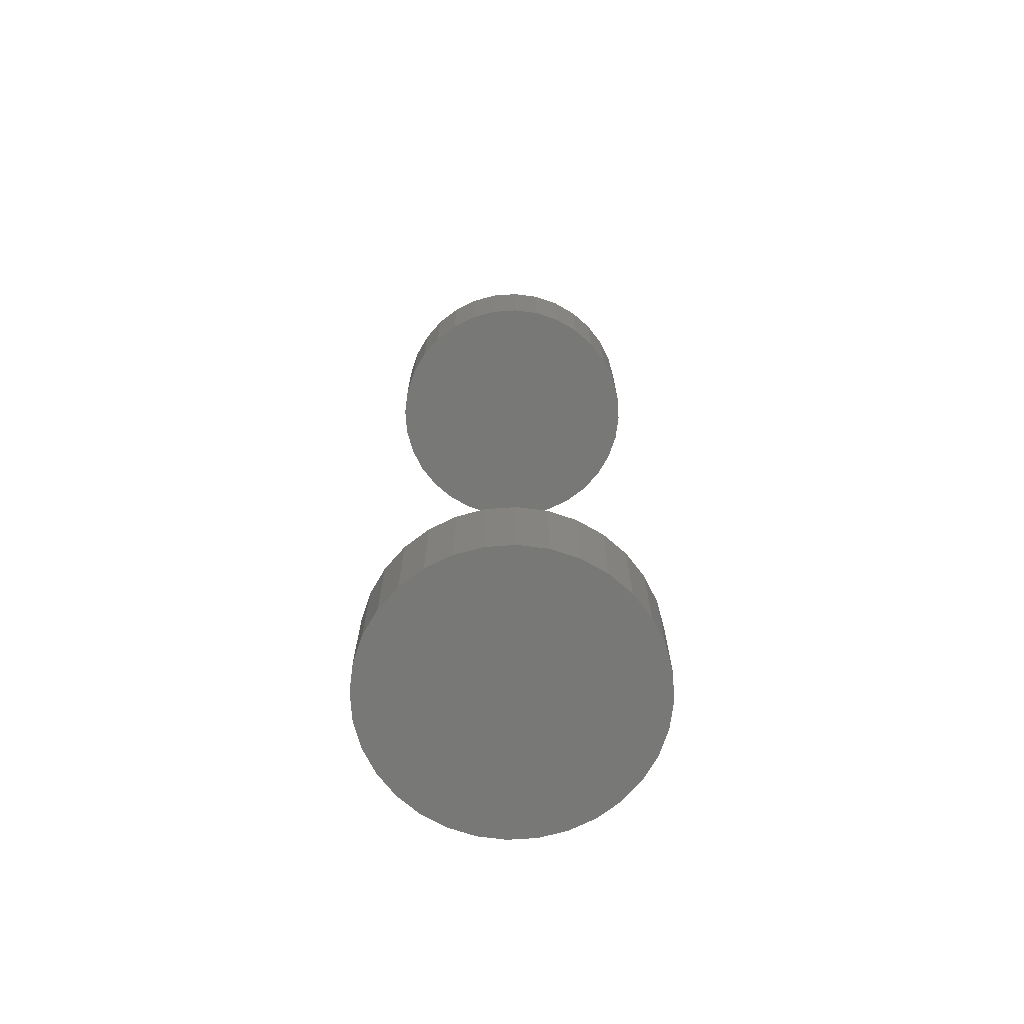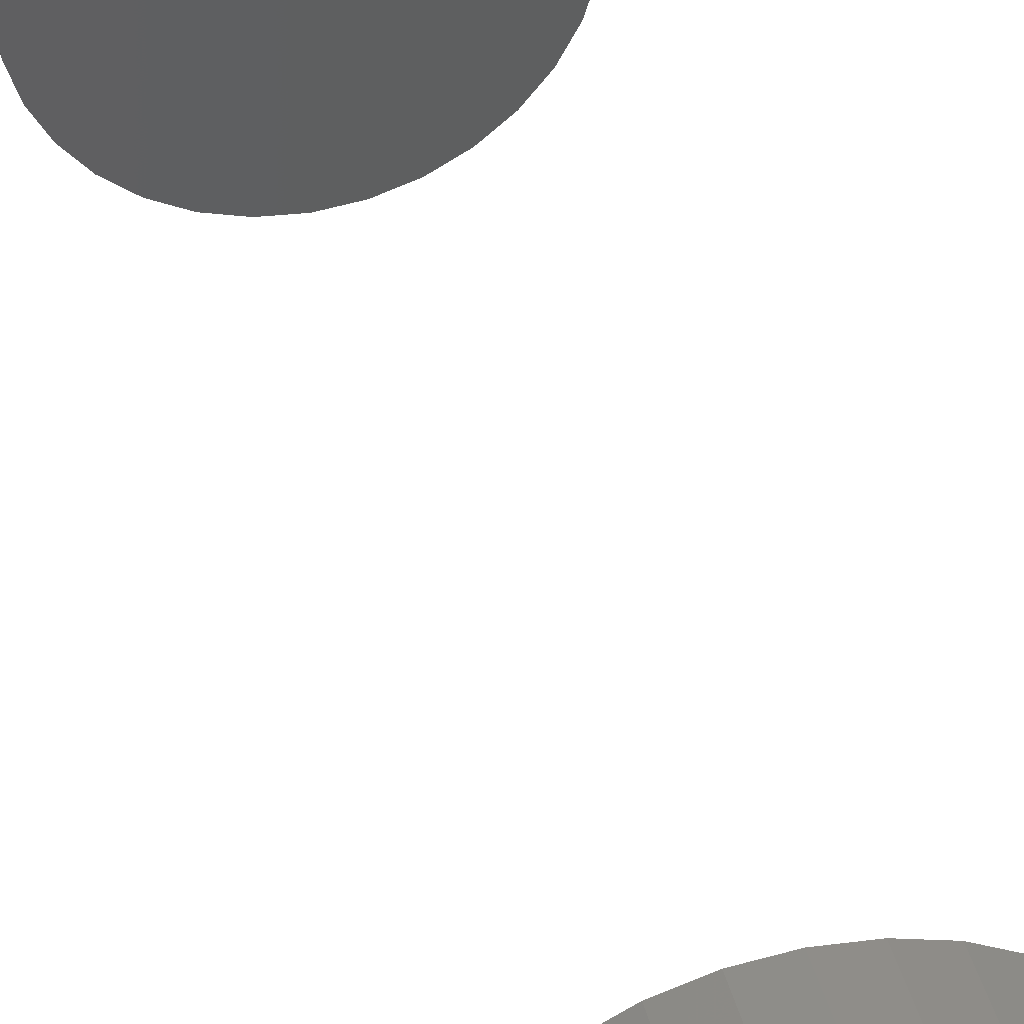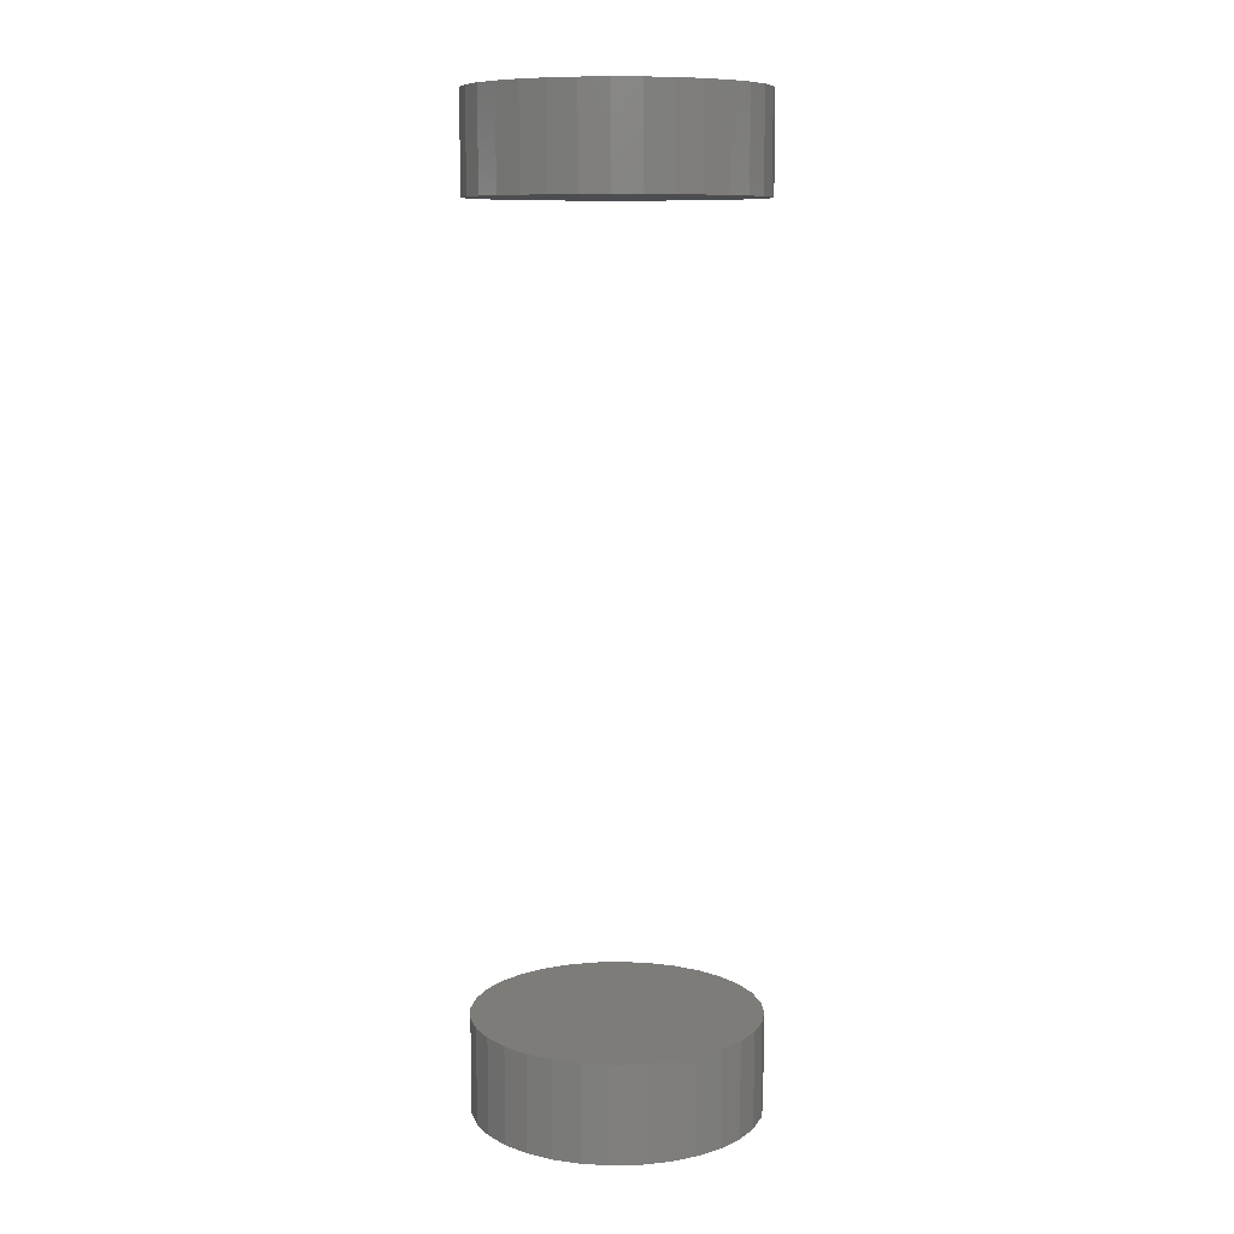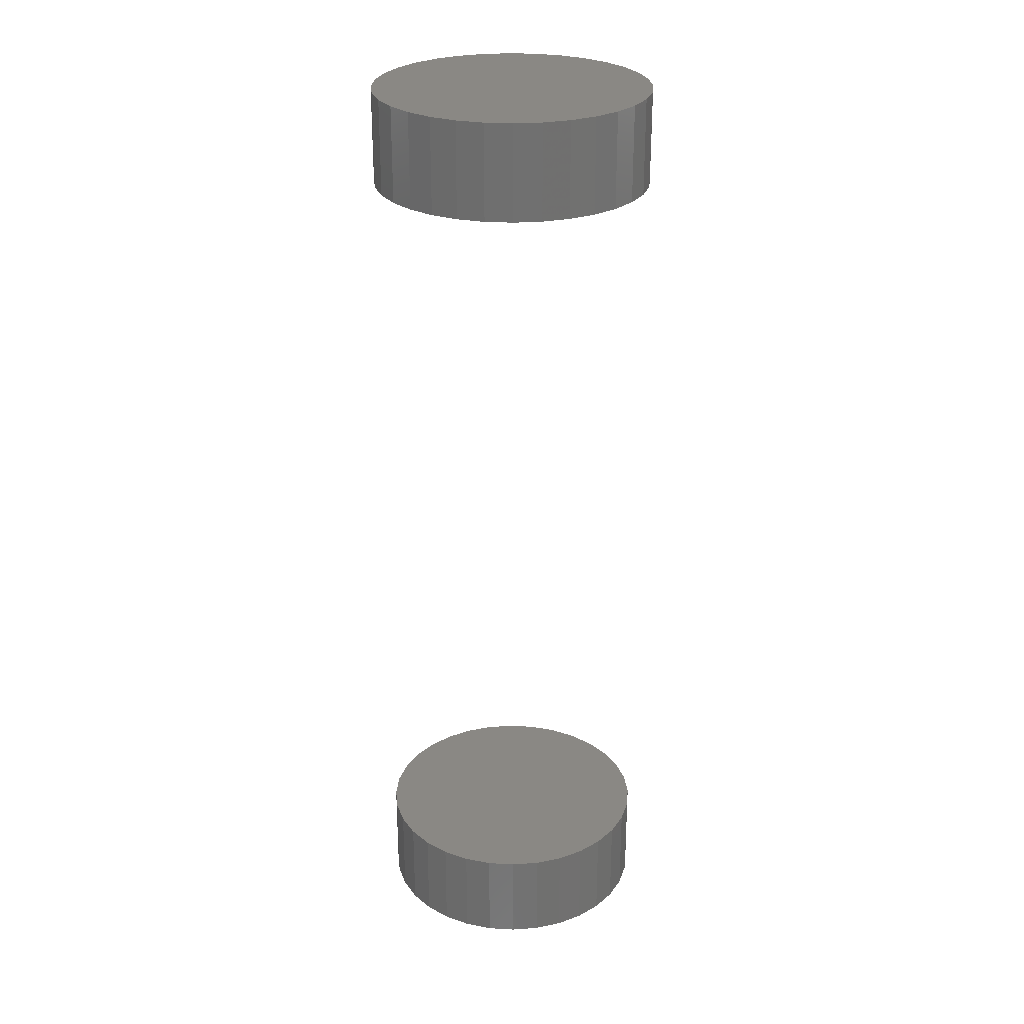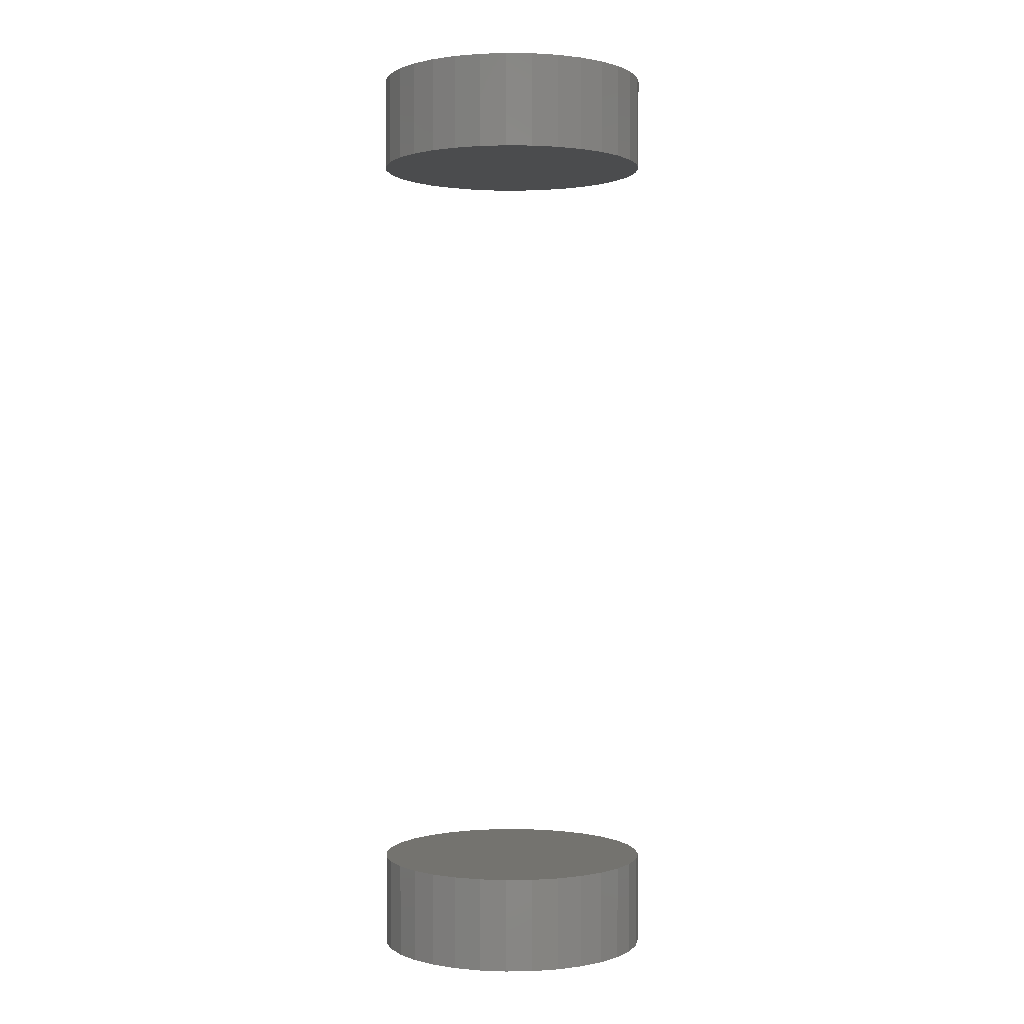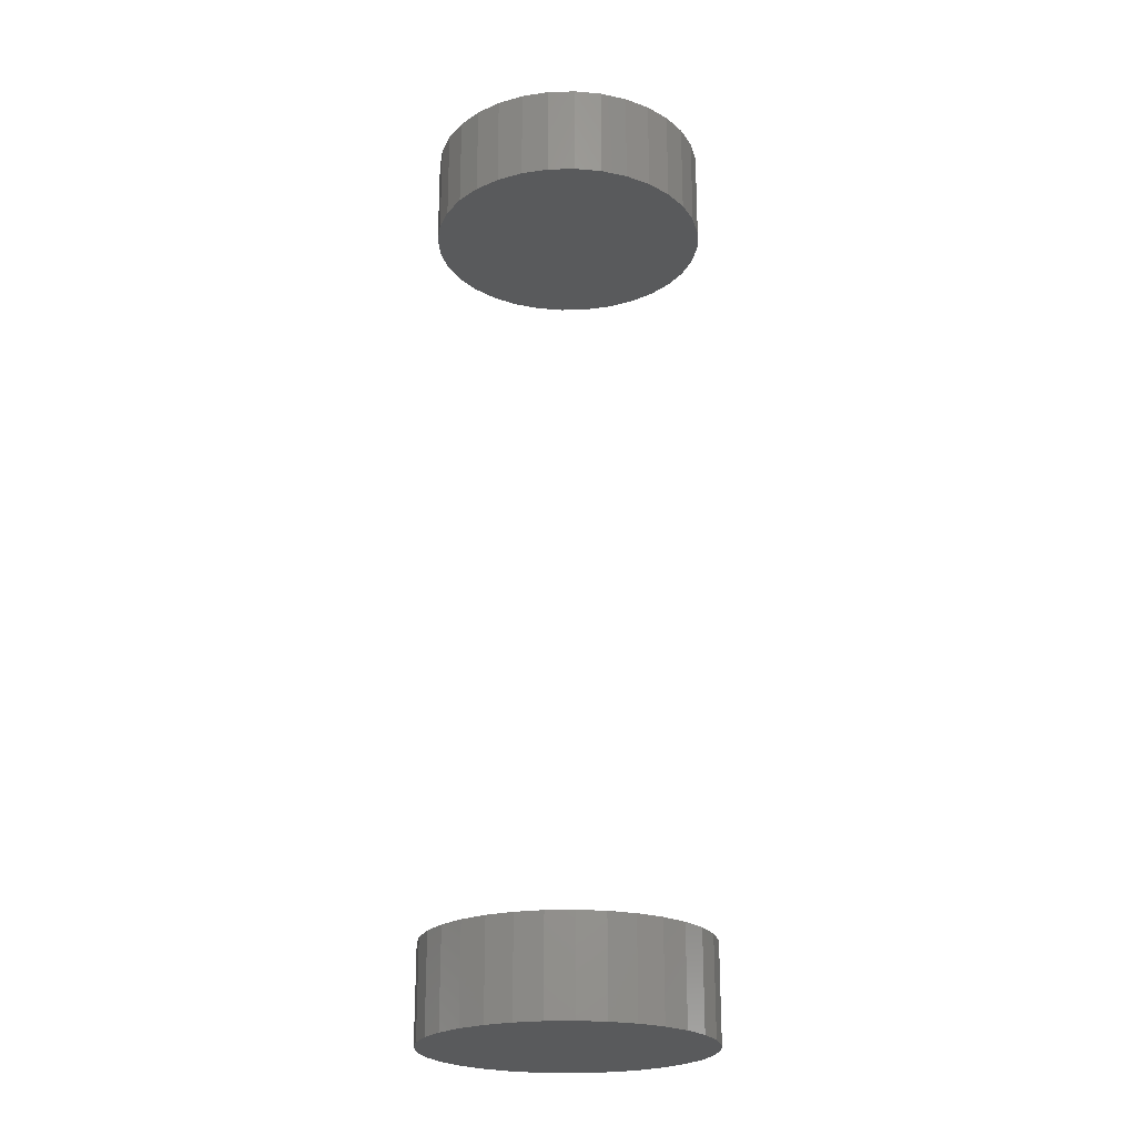
<metadata>
{"format":"stl","ext":"stl","renderer":"f3d","projection":"perspective","resolution":1024,"background":"white","views":[{"elev":-70.4,"azim":-46.8,"up":"+Y"},{"elev":41.4,"azim":165.8,"up":"+Z"},{"elev":9.8,"azim":92.1,"up":"+Y"},{"elev":27.3,"azim":33.2,"up":"+Y"},{"elev":0.7,"azim":70.1,"up":"+Y"},{"elev":-23.1,"azim":87.2,"up":"+Y"}]}
</metadata>
<code>
# stl→obj: 128 verts, 248 faces
v -0.1098 -0.6875 1.149e-16
v -0.1098 -0.7656 1.149e-16
v -0.1076 -0.6875 0.02246
v -0.1076 -0.7656 0.02246
v -0.101 -0.6875 0.04406
v -0.101 -0.7656 0.04406
v -0.09038 -0.6875 0.06396
v -0.09038 -0.7656 0.06396
v -0.07606 -0.6875 0.08141
v -0.07606 -0.7656 0.08141
v -0.05862 -0.6875 0.09573
v -0.05862 -0.7656 0.09573
v -0.03871 -0.6875 0.1064
v -0.03871 -0.7656 0.1064
v -0.01712 -0.6875 0.1129
v -0.01712 -0.7656 0.1129
v 0.005345 -0.6875 0.1151
v 0.005345 -0.7656 0.1151
v 0.02781 -0.6875 0.1129
v 0.02781 -0.7656 0.1129
v 0.0494 -0.6875 0.1064
v 0.0494 -0.7656 0.1064
v 0.06931 -0.6875 0.09573
v 0.06931 -0.7656 0.09573
v 0.08676 -0.6875 0.08141
v 0.08676 -0.7656 0.08141
v 0.1011 -0.6875 0.06396
v 0.1011 -0.7656 0.06396
v 0.1117 -0.6875 0.04406
v 0.1117 -0.7656 0.04406
v 0.1183 -0.6875 0.02246
v 0.1183 -0.7656 0.02246
v 0.1205 -0.6875 -2.482e-16
v 0.1205 -0.7656 4e-17
v -0.1098 0.01562 1.149e-16
v -0.1098 -0.0625 1.149e-16
v -0.1076 0.01562 0.02246
v -0.1076 -0.0625 0.02246
v -0.101 0.01562 0.04406
v -0.101 -0.0625 0.04406
v -0.09038 0.01562 0.06396
v -0.09038 -0.0625 0.06396
v -0.07606 0.01562 0.08141
v -0.07606 -0.0625 0.08141
v -0.05862 0.01562 0.09573
v -0.05862 -0.0625 0.09573
v -0.03871 0.01562 0.1064
v -0.03871 -0.0625 0.1064
v -0.01712 0.01562 0.1129
v -0.01712 -0.0625 0.1129
v 0.005345 0.01562 0.1151
v 0.005345 -0.0625 0.1151
v 0.02781 0.01562 0.1129
v 0.02781 -0.0625 0.1129
v 0.0494 0.01562 0.1064
v 0.0494 -0.0625 0.1064
v 0.06931 0.01562 0.09573
v 0.06931 -0.0625 0.09573
v 0.08676 0.01562 0.08141
v 0.08676 -0.0625 0.08141
v 0.1011 0.01562 0.06396
v 0.1011 -0.0625 0.06396
v 0.1117 0.01562 0.04406
v 0.1117 -0.0625 0.04406
v 0.1183 0.01562 0.02246
v 0.1183 -0.0625 0.02246
v 0.1205 0.01562 -2.482e-16
v 0.1205 -0.0625 -1.551e-17
v 0.1183 -0.6875 -0.02246
v 0.1183 -0.7656 -0.02246
v 0.1117 -0.6875 -0.04406
v 0.1117 -0.7656 -0.04406
v 0.1011 -0.6875 -0.06396
v 0.1011 -0.7656 -0.06396
v 0.08676 -0.6875 -0.08141
v 0.08676 -0.7656 -0.08141
v 0.06931 -0.6875 -0.09573
v 0.06931 -0.7656 -0.09573
v 0.0494 -0.6875 -0.1064
v 0.0494 -0.7656 -0.1064
v 0.02781 -0.6875 -0.1129
v 0.02781 -0.7656 -0.1129
v 0.005345 -0.6875 -0.1151
v 0.005345 -0.7656 -0.1151
v -0.01712 -0.6875 -0.1129
v -0.01712 -0.7656 -0.1129
v -0.03871 -0.6875 -0.1064
v -0.03871 -0.7656 -0.1064
v -0.05862 -0.6875 -0.09573
v -0.05862 -0.7656 -0.09573
v -0.07606 -0.6875 -0.08141
v -0.07606 -0.7656 -0.08141
v -0.09038 -0.6875 -0.06396
v -0.09038 -0.7656 -0.06396
v -0.101 -0.6875 -0.04406
v -0.101 -0.7656 -0.04406
v -0.1076 -0.6875 -0.02246
v -0.1076 -0.7656 -0.02246
v 0.1183 0.01562 -0.02246
v 0.1183 -0.0625 -0.02246
v 0.1117 0.01562 -0.04406
v 0.1117 -0.0625 -0.04406
v 0.1011 0.01562 -0.06396
v 0.1011 -0.0625 -0.06396
v 0.08676 0.01562 -0.08141
v 0.08676 -0.0625 -0.08141
v 0.06931 0.01562 -0.09573
v 0.06931 -0.0625 -0.09573
v 0.0494 0.01562 -0.1064
v 0.0494 -0.0625 -0.1064
v 0.02781 0.01562 -0.1129
v 0.02781 -0.0625 -0.1129
v 0.005345 0.01562 -0.1151
v 0.005345 -0.0625 -0.1151
v -0.01712 0.01562 -0.1129
v -0.01712 -0.0625 -0.1129
v -0.03871 0.01562 -0.1064
v -0.03871 -0.0625 -0.1064
v -0.05862 0.01562 -0.09573
v -0.05862 -0.0625 -0.09573
v -0.07606 0.01562 -0.08141
v -0.07606 -0.0625 -0.08141
v -0.09038 0.01562 -0.06396
v -0.09038 -0.0625 -0.06396
v -0.101 0.01562 -0.04406
v -0.101 -0.0625 -0.04406
v -0.1076 0.01562 -0.02246
v -0.1076 -0.0625 -0.02246
f 1 2 3
f 3 2 4
f 3 4 5
f 5 4 6
f 5 6 7
f 7 6 8
f 7 8 9
f 9 8 10
f 9 10 11
f 11 10 12
f 11 12 13
f 13 12 14
f 13 14 15
f 15 14 16
f 15 16 17
f 17 16 18
f 17 18 19
f 19 18 20
f 19 20 21
f 21 20 22
f 21 22 23
f 23 22 24
f 23 24 25
f 25 24 26
f 25 26 27
f 27 26 28
f 27 28 29
f 29 28 30
f 29 30 31
f 31 30 32
f 31 32 33
f 33 32 34
f 35 36 37
f 37 36 38
f 37 38 39
f 39 38 40
f 39 40 41
f 41 40 42
f 41 42 43
f 43 42 44
f 43 44 45
f 45 44 46
f 45 46 47
f 47 46 48
f 47 48 49
f 49 48 50
f 49 50 51
f 51 50 52
f 51 52 53
f 53 52 54
f 53 54 55
f 55 54 56
f 55 56 57
f 57 56 58
f 57 58 59
f 59 58 60
f 59 60 61
f 61 60 62
f 61 62 63
f 63 62 64
f 63 64 65
f 65 64 66
f 65 66 67
f 67 66 68
f 33 34 69
f 69 34 70
f 69 70 71
f 71 70 72
f 71 72 73
f 73 72 74
f 73 74 75
f 75 74 76
f 75 76 77
f 77 76 78
f 77 78 79
f 79 78 80
f 79 80 81
f 81 80 82
f 81 82 83
f 83 82 84
f 83 84 85
f 85 84 86
f 85 86 87
f 87 86 88
f 87 88 89
f 89 88 90
f 89 90 91
f 91 90 92
f 91 92 93
f 93 92 94
f 93 94 95
f 95 94 96
f 95 96 97
f 97 96 98
f 97 98 1
f 1 98 2
f 67 68 99
f 99 68 100
f 99 100 101
f 101 100 102
f 101 102 103
f 103 102 104
f 103 104 105
f 105 104 106
f 105 106 107
f 107 106 108
f 107 108 109
f 109 108 110
f 109 110 111
f 111 110 112
f 111 112 113
f 113 112 114
f 113 114 115
f 115 114 116
f 115 116 117
f 117 116 118
f 117 118 119
f 119 118 120
f 119 120 121
f 121 120 122
f 121 122 123
f 123 122 124
f 123 124 125
f 125 124 126
f 125 126 127
f 127 126 128
f 127 128 35
f 35 128 36
f 50 54 52
f 54 50 48
f 54 48 56
f 56 48 46
f 56 46 58
f 108 118 110
f 110 118 116
f 110 116 112
f 112 116 114
f 58 46 60
f 60 46 44
f 60 44 62
f 62 44 42
f 62 42 64
f 64 42 40
f 64 40 66
f 66 40 38
f 66 38 68
f 68 38 36
f 68 36 100
f 100 36 128
f 100 128 102
f 102 128 126
f 102 126 104
f 104 126 124
f 104 124 106
f 106 124 122
f 106 122 108
f 108 122 120
f 108 120 118
f 17 19 15
f 13 15 19
f 21 13 19
f 11 13 21
f 23 11 21
f 79 87 77
f 85 87 79
f 81 85 79
f 83 85 81
f 87 89 77
f 77 89 91
f 77 91 75
f 75 91 93
f 75 93 73
f 73 93 95
f 73 95 71
f 71 95 97
f 71 97 69
f 69 97 1
f 69 1 33
f 33 1 3
f 33 3 31
f 31 3 5
f 31 5 29
f 29 5 7
f 29 7 27
f 27 7 9
f 27 9 25
f 25 9 11
f 25 11 23
f 51 53 49
f 47 49 53
f 55 47 53
f 45 47 55
f 57 45 55
f 109 117 107
f 115 117 109
f 111 115 109
f 113 115 111
f 117 119 107
f 107 119 121
f 107 121 105
f 105 121 123
f 105 123 103
f 103 123 125
f 103 125 101
f 101 125 127
f 101 127 99
f 99 127 35
f 99 35 67
f 67 35 37
f 67 37 65
f 65 37 39
f 65 39 63
f 63 39 41
f 63 41 61
f 61 41 43
f 61 43 59
f 59 43 45
f 59 45 57
f 16 20 18
f 20 16 14
f 20 14 22
f 22 14 12
f 22 12 24
f 78 88 80
f 80 88 86
f 80 86 82
f 82 86 84
f 24 12 26
f 26 12 10
f 26 10 28
f 28 10 8
f 28 8 30
f 30 8 6
f 30 6 32
f 32 6 4
f 32 4 34
f 34 4 2
f 34 2 70
f 70 2 98
f 70 98 72
f 72 98 96
f 72 96 74
f 74 96 94
f 74 94 76
f 76 94 92
f 76 92 78
f 78 92 90
f 78 90 88

</code>
